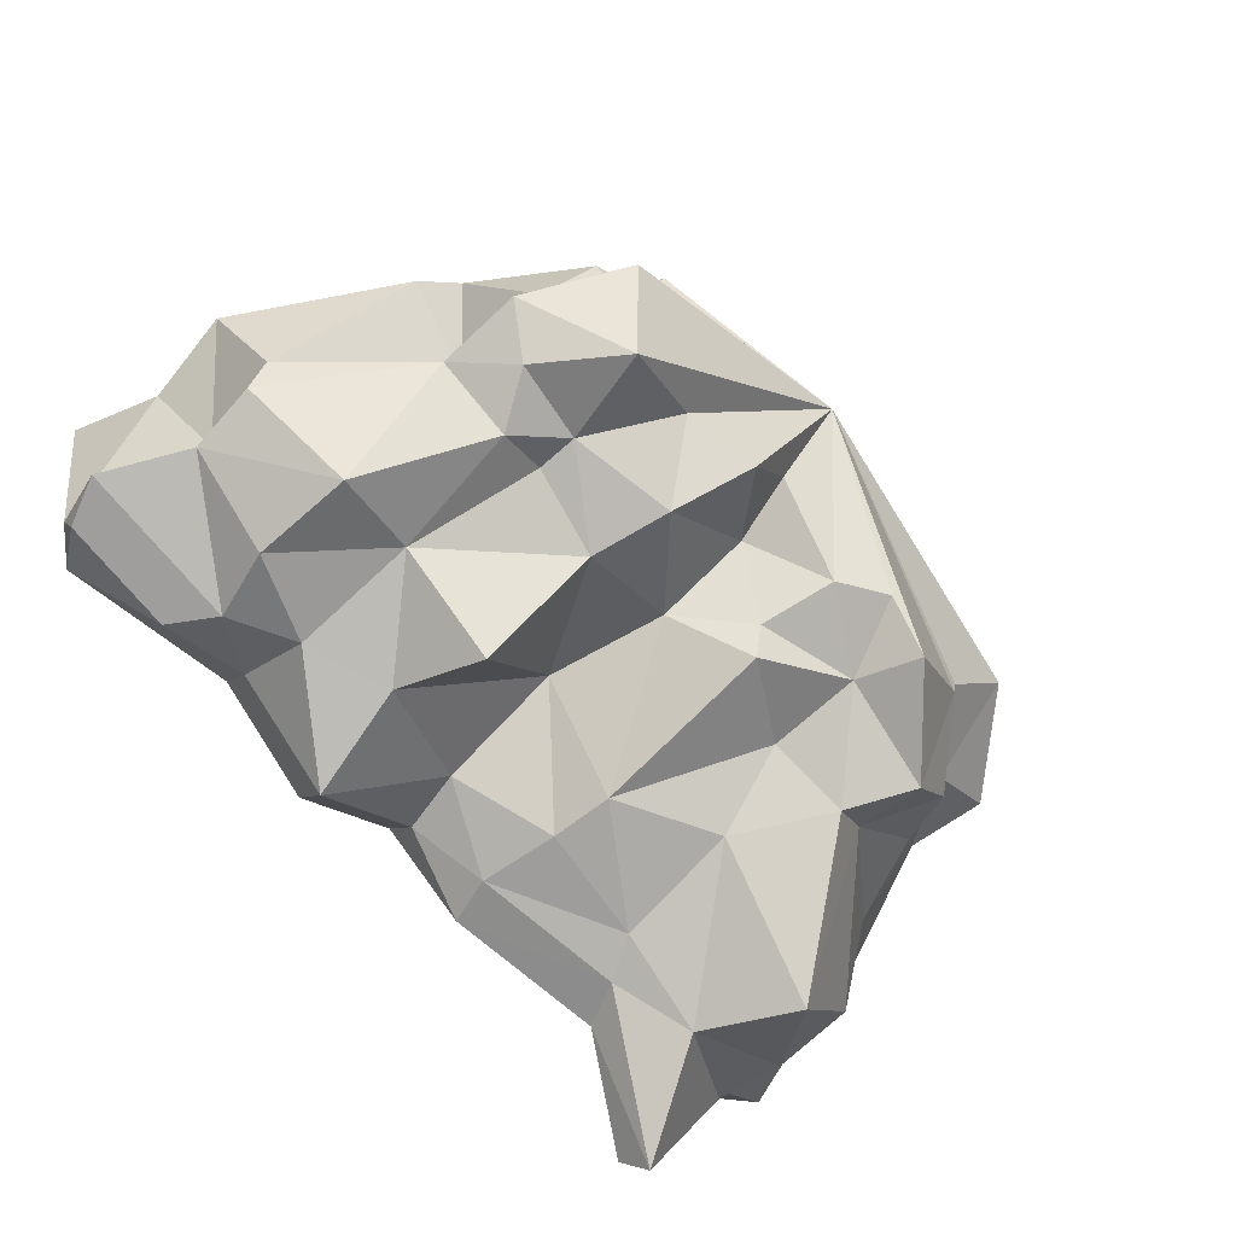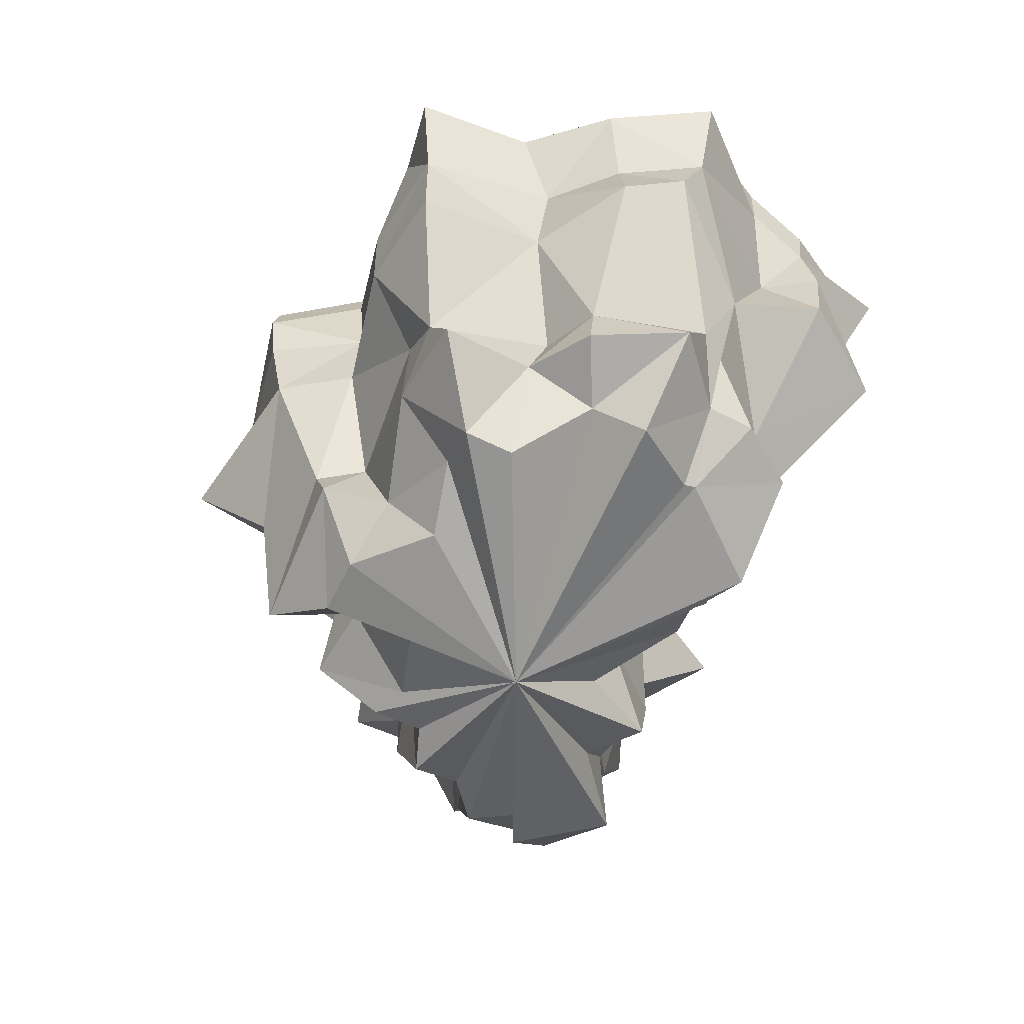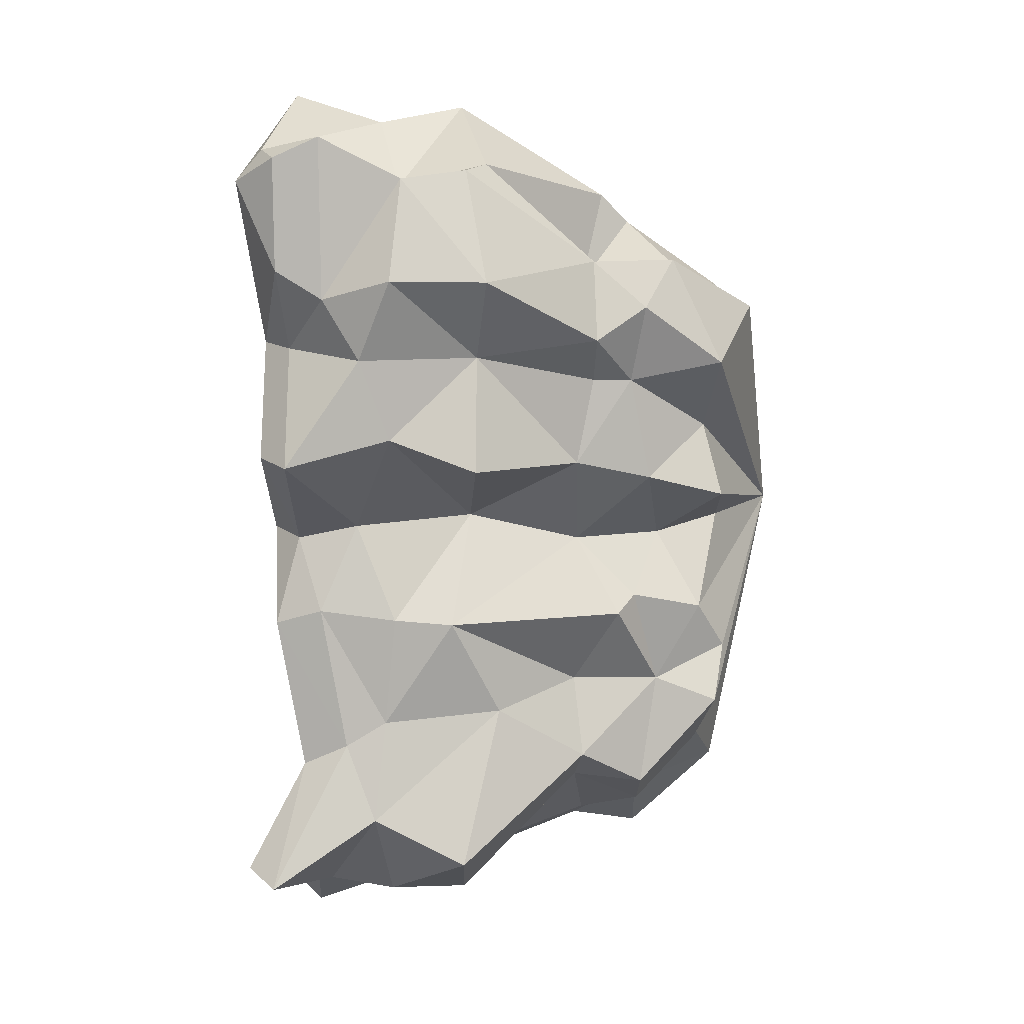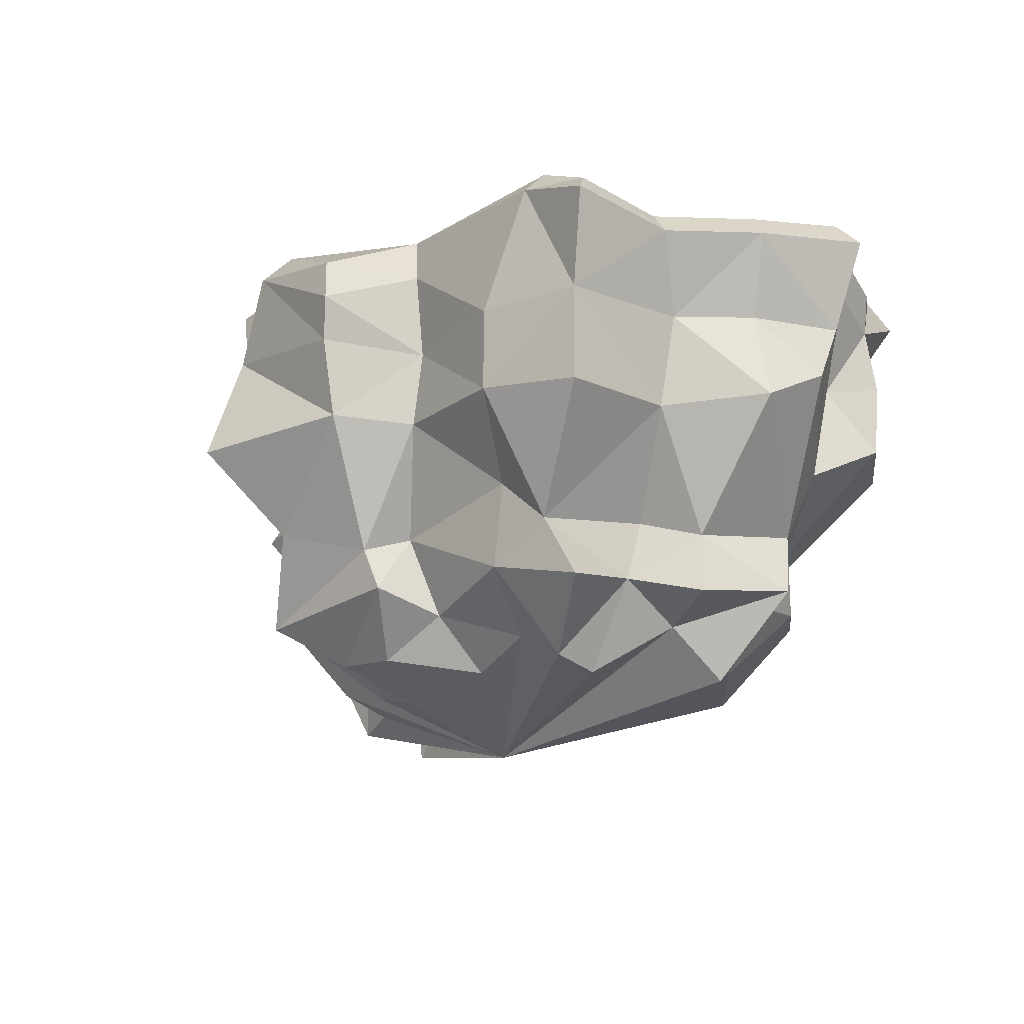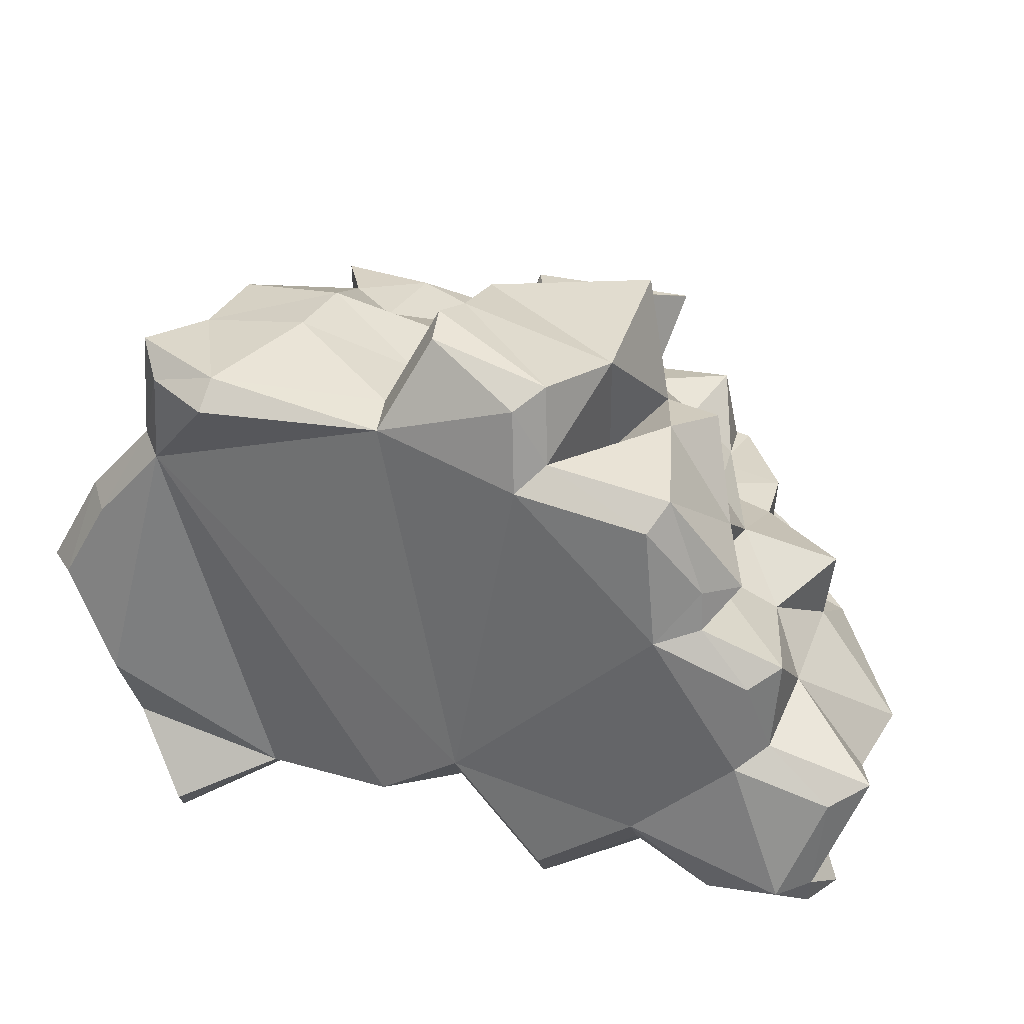
<metadata>
{"format":"obj","ext":"obj","renderer":"f3d","projection":"perspective","resolution":1024,"background":"white","views":[{"elev":-72.6,"azim":-49.5,"up":"+Z"},{"elev":-57.8,"azim":63.7,"up":"+Y"},{"elev":-75.9,"azim":-91.1,"up":"+Z"},{"elev":-15.9,"azim":40.7,"up":"+Y"},{"elev":31.3,"azim":-160.5,"up":"+Z"}]}
</metadata>
<code>
o Plane_Plane.001
v -0.2885 1.014 -0.7949
v -0.4809 1.019 -0.6489
v -0.5845 0.9521 -0.7351
v -0.8682 0.9616 -0.6956
v -0.1288 0.09183 -0.2641
v -0.1288 0.09183 -0.2641
v -0.1288 0.09183 -0.2641
v -0.1288 0.09183 -0.2641
v -0.1288 0.09183 -0.2641
v -0.1288 0.09183 -0.2641
v -0.1288 0.09183 -0.2641
v -0.1288 0.09183 -0.2641
v -0.1288 0.09183 -0.2641
v -0.1288 0.09183 -0.2641
v -0.1288 0.09183 -0.2641
v -0.1288 0.09183 -0.2641
v -0.1288 0.09183 -0.2641
v -0.1288 0.09183 -0.2641
v -0.1288 0.09183 -0.2641
v -0.1288 0.09183 -0.2641
v -0.1288 0.09183 -0.2641
v -0.1288 0.09183 -0.2641
v -0.1288 0.09183 -0.2641
v -0.1288 0.09183 -0.2641
v -0.1288 0.09183 -0.2641
v -0.1288 0.09183 -0.2641
v -0.1288 0.09183 -0.2641
v -0.1288 0.09183 -0.2641
v -0.1288 0.09183 -0.2641
v -0.1288 0.09183 -0.2641
v -0.1112 1.007 -0.6006
v 0.01401 0.9609 -0.666
v 0.2677 0.909 -0.7024
v 0.5101 1.037 -0.8227
v 0.5832 0.945 -0.5914
v 0.608 0.9847 -0.4682
v 0.7716 0.9949 -0.2734
v 0.668 0.9852 -0.09081
v 0.543 0.9805 0.0463
v 0.5126 1.005 0.2643
v 0.3531 1.055 0.232
v 0.04308 0.9691 0.1966
v -0.04129 0.904 0.3641
v -0.285 1.018 0.3073
v -0.2973 1.046 0.1674
v -0.5252 1.045 0.1359
v -0.6537 1.002 -0.03909
v -0.5964 1.055 -0.1128
v -0.7432 1.028 -0.1798
v -0.731 1.033 -0.3537
v -0.9214 1.025 -0.403
v -0.8375 1.069 -0.6232
v 0.4318 0.1782 -0.2517
v 0.5766 0.3365 -0.2755
v 0.5343 0.4625 -0.3445
v 0.7022 0.728 -0.226
v 0.7097 0.8297 -0.2711
v 0.6195 0.8366 -0.1276
v 0.6599 0.6727 -0.1132
v 0.487 0.4317 -0.1236
v 0.4968 0.3207 -0.1086
v 0.3807 0.2773 -0.1708
v -0.5146 0.2153 -0.466
v -0.617 0.2964 -0.5194
v -0.5915 0.4815 -0.4936
v -0.8184 0.665 -0.6129
v -0.7747 0.8232 -0.598
v -0.7969 0.8156 -0.6873
v -0.8124 0.6999 -0.6718
v -0.6446 0.4646 -0.6041
v -0.6494 0.3195 -0.5911
v -0.5472 0.1596 -0.4632
v -0.2079 0.2107 -0.5872
v -0.2466 0.3506 -0.6255
v -0.2757 0.4873 -0.6441
v -0.2938 0.6723 -0.8206
v -0.335 0.8293 -0.7553
v -0.1393 0.8967 -0.6145
v -0.1498 0.6845 -0.5498
v -0.107 0.4805 -0.5452
v -0.1015 0.3217 -0.4656
v -0.1333 0.2063 -0.4403
v -0.189 0.1826 -0.06376
v -0.2881 0.3458 0.01905
v -0.3218 0.4453 0.04518
v -0.4189 0.6863 0.1398
v -0.3393 0.7974 0.07277
v -0.4672 0.8409 0.1709
v -0.5176 0.6862 0.1224
v -0.4153 0.4738 -0.000263
v -0.4511 0.3482 0.02868
v -0.3367 0.2188 -0.113
v 0.5063 0.8366 -0.02383
v 0.4826 0.6602 -0.009328
v 0.3737 0.465 -0.08321
v 0.372 0.3502 -0.0428
v 0.2763 0.1857 -0.05377
v 0.02547 0.8209 -0.6807
v 0.03141 0.7136 -0.6837
v 0.01907 0.3998 -0.6286
v -0.005195 0.3688 -0.5807
v 0.02521 0.2406 -0.5439
v -0.5882 0.8358 -0.01784
v -0.5217 0.6582 -0.05317
v -0.495 0.4619 -0.08183
v -0.4749 0.328 -0.1136
v -0.4163 0.2324 -0.08947
v 0.468 0.833 0.2293
v 0.4652 0.6576 0.2271
v 0.3225 0.4395 0.1428
v 0.3884 0.3253 0.1347
v 0.2665 0.2076 0.03444
v 0.224 0.8365 -0.6921
v 0.2073 0.6225 -0.6579
v 0.1654 0.4792 -0.5765
v 0.1685 0.3195 -0.5574
v 0.1096 0.1889 -0.521
v -0.5424 0.8181 -0.1335
v -0.5822 0.6794 -0.1211
v -0.441 0.4592 -0.1678
v -0.4491 0.3451 -0.1812
v -0.3892 0.1955 -0.1755
v 0.2704 0.8268 0.253
v 0.2652 0.6763 0.2486
v 0.2189 0.5247 0.1411
v 0.2001 0.3663 0.1423
v 0.1681 0.2569 0.02725
v 0.3992 0.8523 -0.7497
v 0.4722 0.6831 -0.7804
v 0.3021 0.4602 -0.6319
v 0.3657 0.3456 -0.6
v 0.202 0.2058 -0.585
v -0.6747 0.7757 -0.2215
v -0.7584 0.6425 -0.1748
v -0.5828 0.4637 -0.2055
v -0.574 0.3453 -0.2043
v -0.4655 0.168 -0.2055
v 0.05022 0.8093 0.185
v 0.03671 0.668 0.1943
v -0.04158 0.4647 0.1164
v 0.002548 0.3129 0.07816
v 0.03544 0.2087 -0.008762
v 0.5946 0.8247 -0.6098
v 0.5944 0.6847 -0.5945
v 0.3728 0.472 -0.5472
v 0.4455 0.3445 -0.4836
v 0.3402 0.2274 -0.4092
v -0.7483 0.889 -0.2953
v -0.738 0.6186 -0.3181
v -0.6352 0.4647 -0.3574
v -0.5648 0.3547 -0.3566
v -0.5064 0.2316 -0.3131
v -0.625 0.8305 -0.7745
v -0.627 0.6592 -0.7785
v -0.5094 0.4571 -0.67
v -0.5682 0.3689 -0.6439
v -0.4697 0.2277 -0.6454
v -0.06113 0.825 0.346
v -0.05933 0.6773 0.3181
v -0.08269 0.4351 0.2026
v -0.04974 0.3564 0.1959
v -0.1141 0.2369 0.1008
v 0.5362 0.805 -0.5048
v 0.5611 0.5996 -0.4076
v 0.5018 0.4503 -0.3943
v 0.4497 0.3417 -0.3913
v 0.3385 0.2209 -0.3858
v -0.8806 0.8621 -0.4864
v -0.9091 0.7136 -0.4634
v -0.7474 0.446 -0.4181
v -0.6961 0.3954 -0.4034
v -0.5755 0.2195 -0.3751
v -0.4783 0.8852 -0.7507
v -0.4814 0.6748 -0.7123
v -0.4273 0.4597 -0.6164
v -0.4275 0.39 -0.6127
v -0.3291 0.2449 -0.5265
v -0.3565 0.8572 0.2891
v -0.3673 0.6532 0.3655
v -0.2679 0.4881 0.2448
v -0.3514 0.3192 0.1792
v -0.2309 0.2404 0.09932
v 0.6151 1.072 -0.4661
v 0.5887 1.029 -0.597
v 0.4915 1.087 -0.7629
v 0.3097 0.9896 -0.6864
v 0.04315 1.045 -0.6482
v -0.117 1.056 -0.5377
v -0.293 1.063 -0.7306
v -0.4817 1.068 -0.5874
v -0.6316 1.037 -0.7174
v -0.8296 1.043 -0.6899
v -0.781 1.116 -0.6328
v -0.8557 1.071 -0.4374
v -0.6785 1.079 -0.3916
v -0.6911 1.073 -0.2108
v -0.5197 1.1 -0.1324
v -0.5918 1.049 -0.03927
v -0.4967 1.091 0.08968
v -0.2512 1.092 0.1235
v -0.2381 1.064 0.2723
v -0.05788 0.9829 0.3473
v 0.02609 1.053 0.1809
v 0.3594 1.101 0.1825
v 0.4732 1.053 0.2059
v 0.4985 1.029 0.02361
v 0.6299 1.034 -0.1205
v 0.7175 1.044 -0.275
f 195 196 197
f 36 184 183
f 35 185 184
f 34 186 185
f 33 187 186
f 31 187 32
f 31 189 188
f 2 189 1
f 2 191 190
f 4 191 3
f 52 192 4
f 52 194 193
f 50 194 51
f 50 196 195
f 48 196 49
f 48 198 197
f 46 198 47
f 45 199 46
f 45 201 200
f 44 202 201
f 42 202 43
f 41 203 42
f 41 205 204
f 39 205 40
f 39 207 206
f 38 208 207
f 36 208 37
f 183 184 186
f 184 185 186
f 186 187 206
f 187 188 206
f 207 208 183
f 204 205 206
f 206 207 183
f 183 186 206
f 188 189 190
f 190 191 193
f 191 192 193
f 193 194 195
f 190 193 195
f 206 188 203
f 188 190 197
f 203 188 200
f 203 204 206
f 201 202 203
f 198 199 197
f 199 200 197
f 200 201 203
f 200 188 197
f 190 195 197
f 36 35 184
f 35 34 185
f 34 33 186
f 33 32 187
f 31 188 187
f 31 1 189
f 2 190 189
f 2 3 191
f 4 192 191
f 52 193 192
f 52 51 194
f 50 195 194
f 50 49 196
f 48 197 196
f 48 47 198
f 46 199 198
f 45 200 199
f 45 44 201
f 44 43 202
f 42 203 202
f 41 204 203
f 41 40 205
f 39 206 205
f 39 38 207
f 38 37 208
f 36 183 208
f 57 38 58
f 67 4 68
f 15 16 28
f 78 1 31
f 88 45 46
f 93 38 39
f 78 32 98
f 103 46 47
f 108 39 40
f 113 32 33
f 118 47 48
f 108 41 123
f 128 33 34
f 118 49 133
f 123 42 138
f 128 35 143
f 148 49 50
f 68 3 153
f 138 43 158
f 163 35 36
f 148 51 168
f 173 3 2
f 158 44 178
f 57 36 37
f 168 52 67
f 173 1 77
f 178 45 87
f 23 182 83
f 182 84 83
f 181 85 84
f 180 86 85
f 86 178 87
f 8 177 73
f 177 74 73
f 176 75 74
f 75 174 76
f 174 77 76
f 30 172 63
f 172 64 63
f 171 65 64
f 170 66 65
f 169 67 66
f 15 167 53
f 53 166 54
f 166 55 54
f 55 164 56
f 164 57 56
f 22 162 182
f 182 161 181
f 181 160 180
f 180 159 179
f 159 178 179
f 7 157 177
f 157 176 177
f 176 155 175
f 155 174 175
f 174 153 173
f 29 152 172
f 172 151 171
f 171 150 170
f 170 149 169
f 169 148 168
f 14 147 167
f 147 166 167
f 146 165 166
f 145 164 165
f 144 163 164
f 21 142 162
f 162 141 161
f 161 140 160
f 160 139 159
f 159 138 158
f 6 72 157
f 157 71 156
f 156 70 155
f 70 154 155
f 154 68 153
f 28 137 152
f 152 136 151
f 151 135 150
f 135 149 150
f 149 133 148
f 13 132 147
f 147 131 146
f 131 145 146
f 145 129 144
f 129 143 144
f 20 127 142
f 127 141 142
f 126 140 141
f 125 139 140
f 124 138 139
f 27 122 137
f 137 121 136
f 136 120 135
f 135 119 134
f 119 133 134
f 12 117 132
f 132 116 131
f 116 130 131
f 130 114 129
f 114 128 129
f 19 112 127
f 112 126 127
f 126 110 125
f 110 124 125
f 124 108 123
f 26 107 122
f 107 121 122
f 106 120 121
f 105 119 120
f 119 103 118
f 11 102 117
f 102 116 117
f 116 100 115
f 115 99 114
f 99 113 114
f 18 97 112
f 112 96 111
f 96 110 111
f 110 94 109
f 94 108 109
f 25 92 107
f 107 91 106
f 91 105 106
f 90 104 105
f 89 103 104
f 10 82 102
f 102 81 101
f 101 80 100
f 80 99 100
f 79 98 99
f 17 62 97
f 62 96 97
f 96 60 95
f 60 94 95
f 59 93 94
f 24 83 92
f 92 84 91
f 91 85 90
f 90 86 89
f 86 88 89
f 9 73 82
f 73 81 82
f 74 80 81
f 75 79 80
f 79 77 78
f 5 63 72
f 72 64 71
f 71 65 70
f 70 66 69
f 69 67 68
f 16 53 62
f 62 54 61
f 54 60 61
f 55 59 60
f 56 58 59
f 57 37 38
f 67 52 4
f 13 14 15
f 16 17 18
f 12 13 15
f 16 18 19
f 11 12 15
f 16 19 20
f 10 11 15
f 16 20 21
f 9 10 15
f 16 21 22
f 8 9 15
f 16 22 23
f 7 8 15
f 16 23 24
f 6 7 15
f 16 24 25
f 5 6 15
f 16 25 26
f 30 5 15
f 16 26 27
f 29 30 15
f 16 27 28
f 28 29 15
f 78 77 1
f 88 87 45
f 93 58 38
f 78 31 32
f 103 88 46
f 108 93 39
f 113 98 32
f 118 103 47
f 108 40 41
f 128 113 33
f 118 48 49
f 123 41 42
f 128 34 35
f 148 133 49
f 68 4 3
f 138 42 43
f 163 143 35
f 148 50 51
f 173 153 3
f 158 43 44
f 57 163 36
f 168 51 52
f 173 2 1
f 178 44 45
f 23 22 182
f 182 181 84
f 181 180 85
f 180 179 86
f 86 179 178
f 8 7 177
f 177 176 74
f 176 175 75
f 75 175 174
f 174 173 77
f 30 29 172
f 172 171 64
f 171 170 65
f 170 169 66
f 169 168 67
f 15 14 167
f 53 167 166
f 166 165 55
f 55 165 164
f 164 163 57
f 22 21 162
f 182 162 161
f 181 161 160
f 180 160 159
f 159 158 178
f 7 6 157
f 157 156 176
f 176 156 155
f 155 154 174
f 174 154 153
f 29 28 152
f 172 152 151
f 171 151 150
f 170 150 149
f 169 149 148
f 14 13 147
f 147 146 166
f 146 145 165
f 145 144 164
f 144 143 163
f 21 20 142
f 162 142 141
f 161 141 140
f 160 140 139
f 159 139 138
f 6 5 72
f 157 72 71
f 156 71 70
f 70 69 154
f 154 69 68
f 28 27 137
f 152 137 136
f 151 136 135
f 135 134 149
f 149 134 133
f 13 12 132
f 147 132 131
f 131 130 145
f 145 130 129
f 129 128 143
f 20 19 127
f 127 126 141
f 126 125 140
f 125 124 139
f 124 123 138
f 27 26 122
f 137 122 121
f 136 121 120
f 135 120 119
f 119 118 133
f 12 11 117
f 132 117 116
f 116 115 130
f 130 115 114
f 114 113 128
f 19 18 112
f 112 111 126
f 126 111 110
f 110 109 124
f 124 109 108
f 26 25 107
f 107 106 121
f 106 105 120
f 105 104 119
f 119 104 103
f 11 10 102
f 102 101 116
f 116 101 100
f 115 100 99
f 99 98 113
f 18 17 97
f 112 97 96
f 96 95 110
f 110 95 94
f 94 93 108
f 25 24 92
f 107 92 91
f 91 90 105
f 90 89 104
f 89 88 103
f 10 9 82
f 102 82 81
f 101 81 80
f 80 79 99
f 79 78 98
f 17 16 62
f 62 61 96
f 96 61 60
f 60 59 94
f 59 58 93
f 24 23 83
f 92 83 84
f 91 84 85
f 90 85 86
f 86 87 88
f 9 8 73
f 73 74 81
f 74 75 80
f 75 76 79
f 79 76 77
f 5 30 63
f 72 63 64
f 71 64 65
f 70 65 66
f 69 66 67
f 16 15 53
f 62 53 54
f 54 55 60
f 55 56 59
f 56 57 58

</code>
